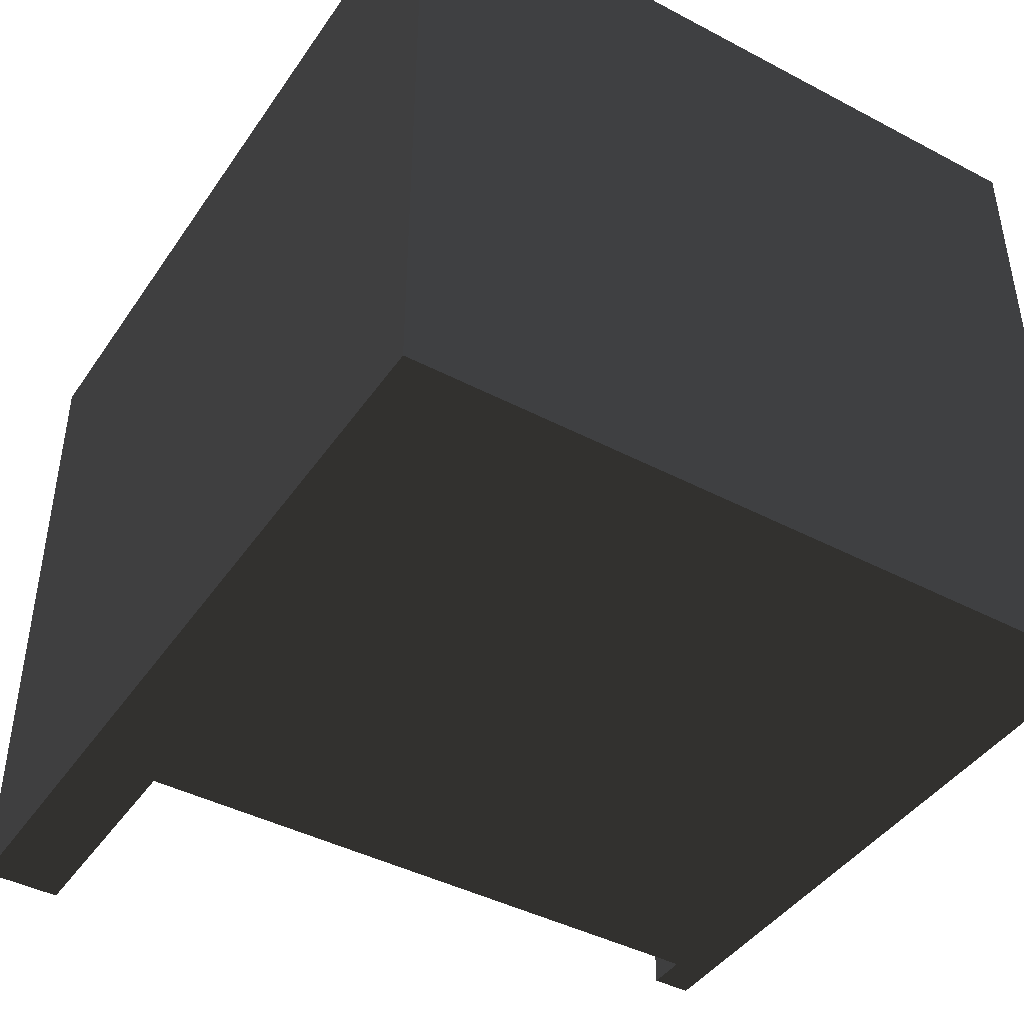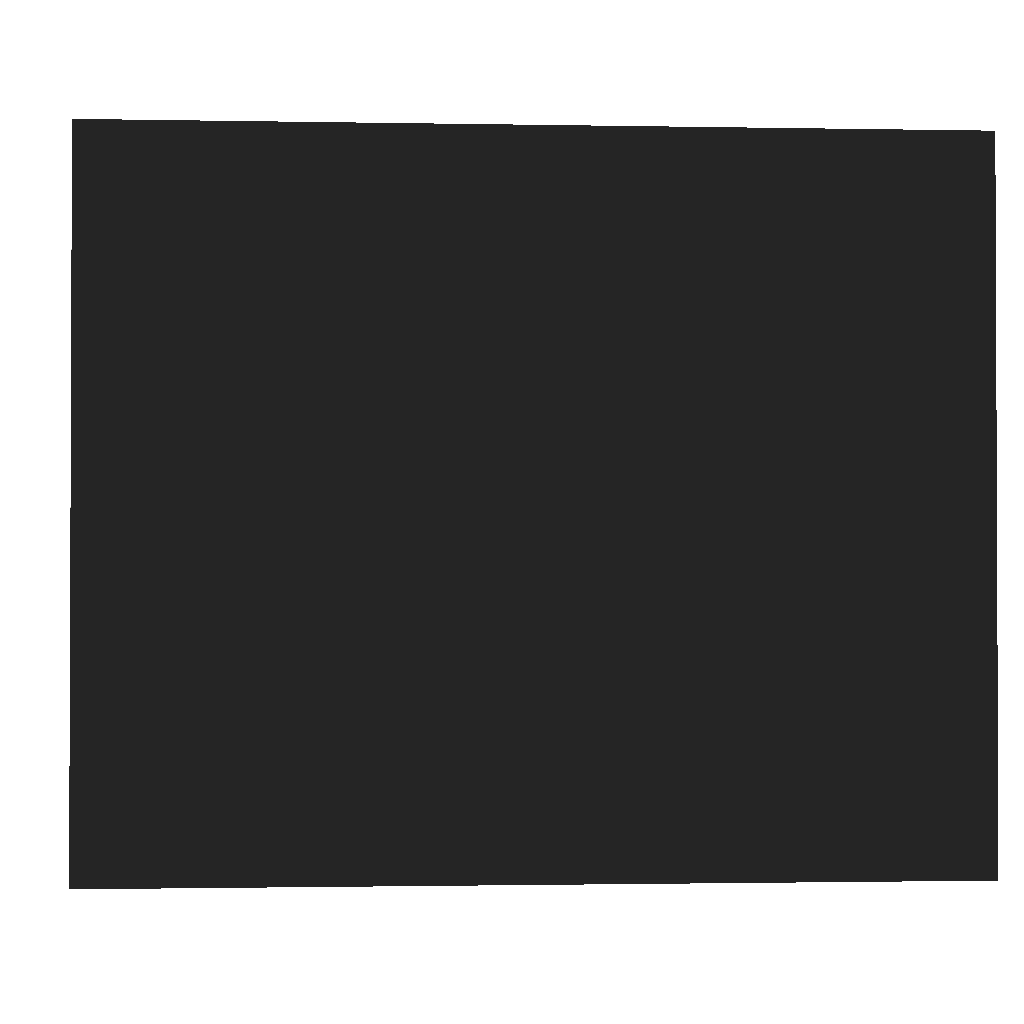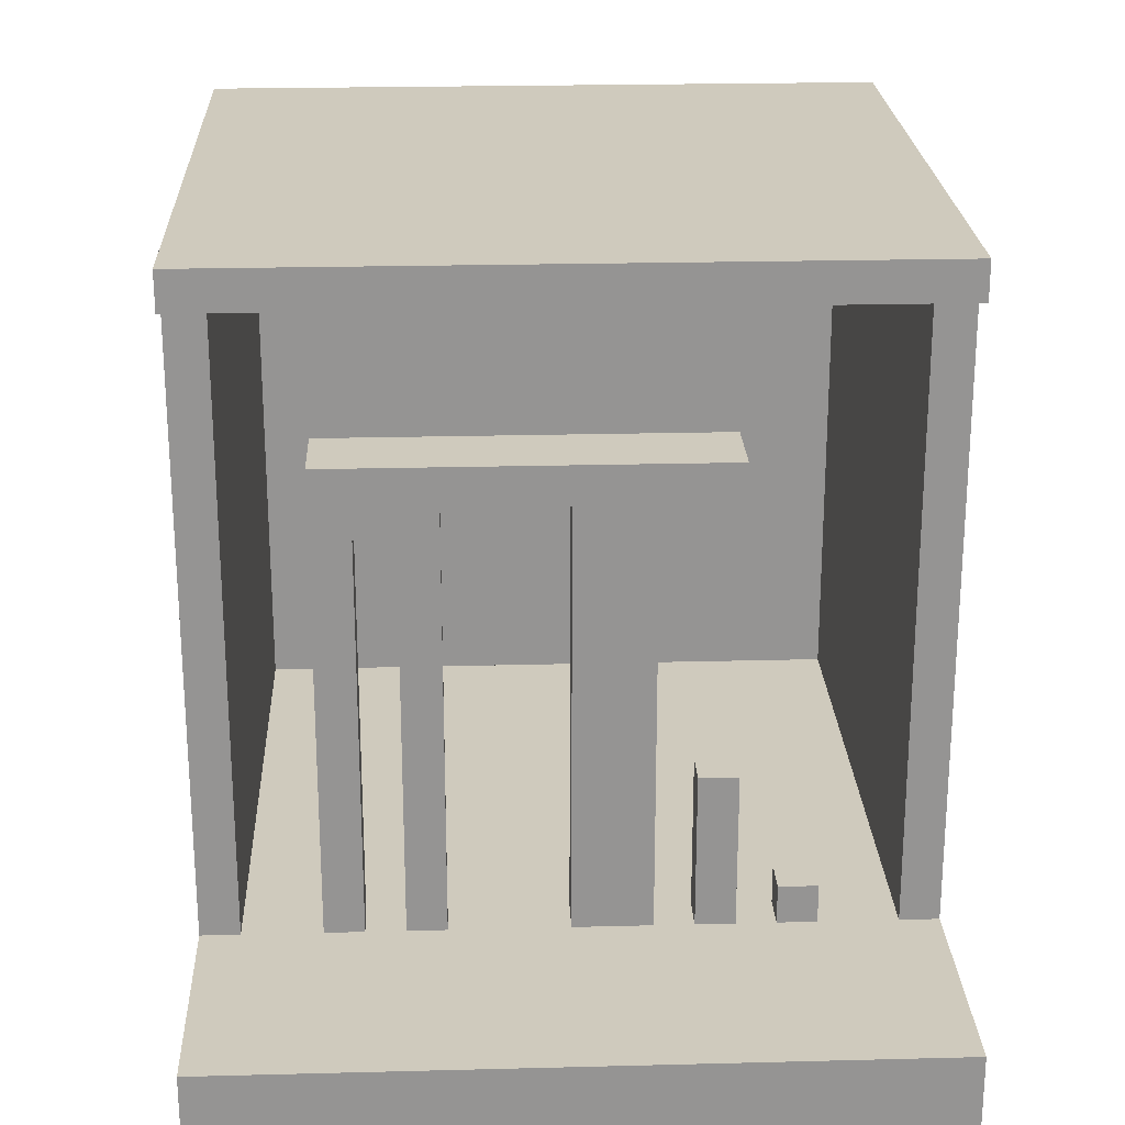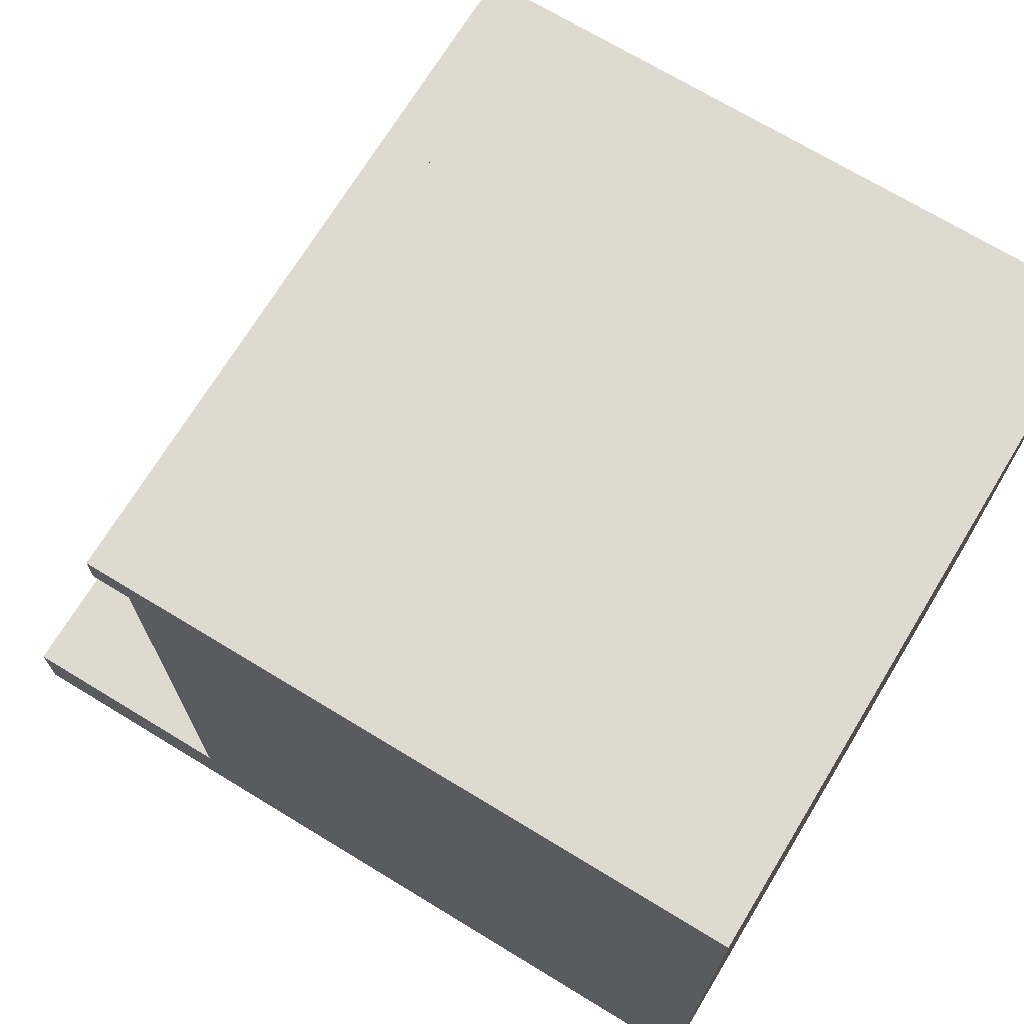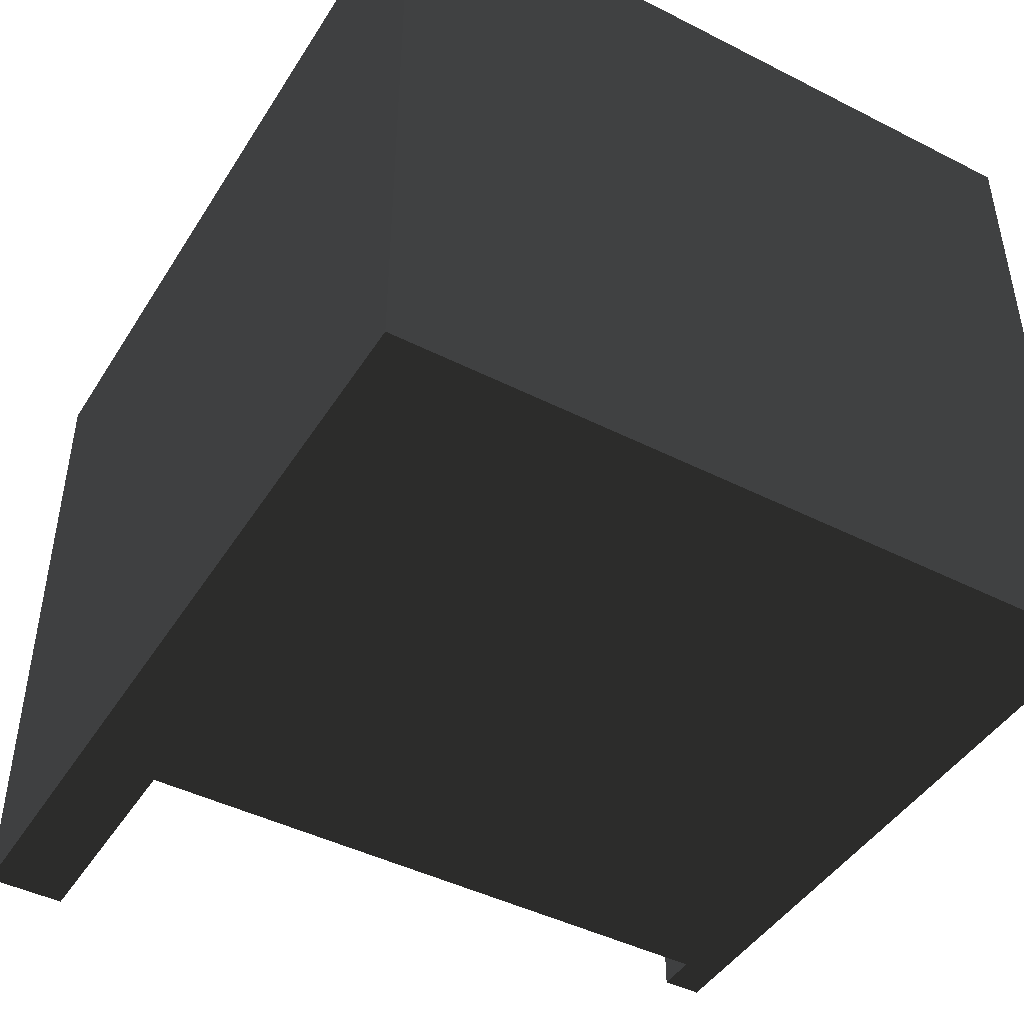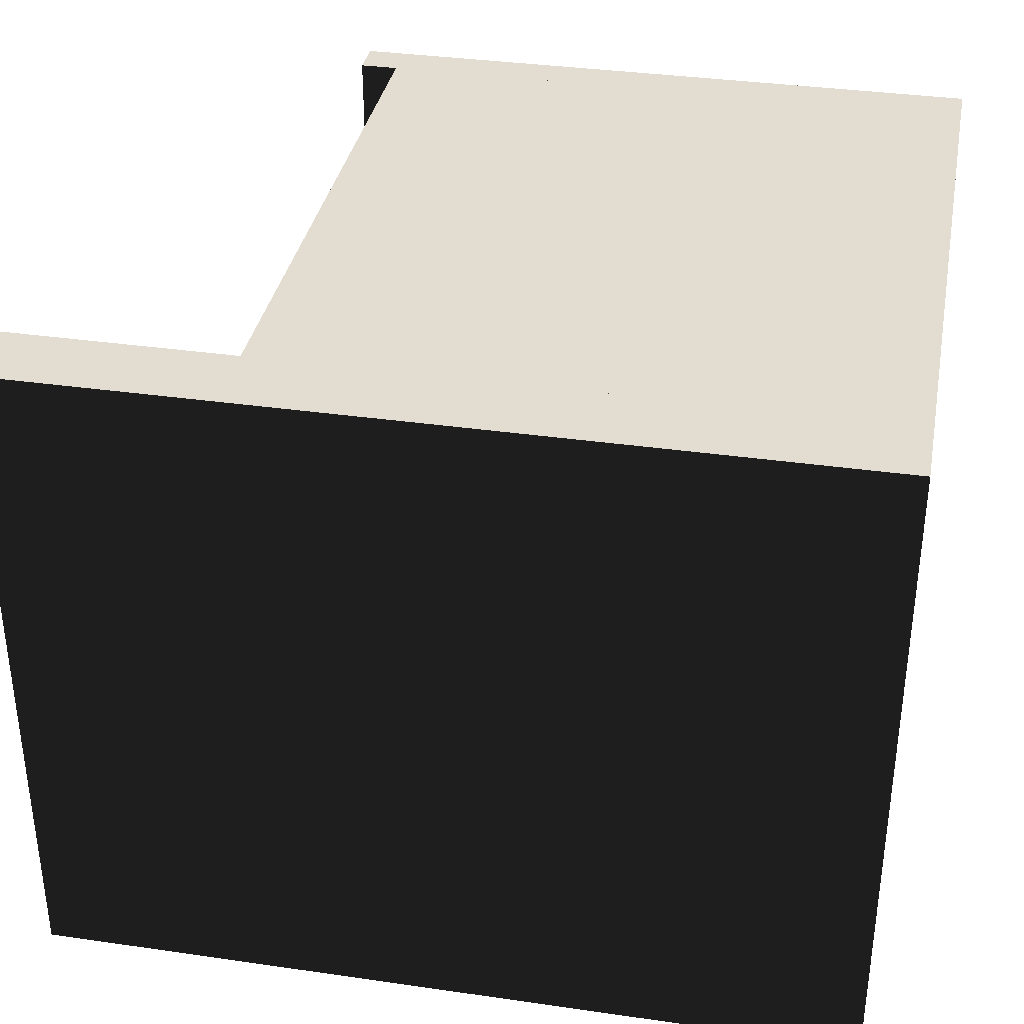
<metadata>
{"format":"obj","ext":"obj","renderer":"f3d","projection":"perspective","resolution":1024,"background":"white","views":[{"elev":-43.1,"azim":-121.9,"up":"+Y"},{"elev":-1.2,"azim":176.0,"up":"+Y"},{"elev":23.0,"azim":87.5,"up":"+Z"},{"elev":70.7,"azim":-148.7,"up":"+Z"},{"elev":-45.0,"azim":-120.4,"up":"+Y"},{"elev":35.3,"azim":-169.2,"up":"+Y"}]}
</metadata>
<code>
v 176 -160 272
v 176 -144 272
v 176 -144 48
v 176 -160 48
f 4 3 2 1
v 176 -160 48
v 176 -144 48
v 176 -144 16
v 176 -160 16
f 8 7 6 5
v 176 -112 168
v 176 -112 208
v 176 -96 180
v 176 -96 16
v 176 -112 16
f 13 12 11 10 9
v 176 -80 208
v 176 -80 186
v 176 -96 180
v 176 -112 208
f 17 16 15 14
v 176 -80 208
v 176 -64 208
v 176 -64 192
f 20 19 18
v 176 -80 186
v 176 -80 208
v 176 -64 192
v 176 -64 16
v 176 -80 16
f 25 24 23 22 21
v 176 -32 192
v 176 -64 192
v 176 -64 208
v 176 -32 208
f 29 28 27 26
v 176 16 186
v 176 16 16
v 176 -16 16
v 176 -16 192
v 176 0 192
f 34 33 32 31 30
v 176 48 16
v 176 32 16
v 176 32 80
v 176 48 80
f 38 37 36 35
v 176 0 192
v 176 48 208
v 176 32 180
v 176 16 186
f 42 41 40 39
v 176 -32 208
v 176 48 208
v 176 0 192
v 176 -16 192
v 176 -32 192
f 47 46 45 44 43
v 176 32 180
v 176 48 208
v 176 48 168
f 50 49 48
v 176 80 16
v 176 64 16
v 176 64 32
v 176 80 32
f 54 53 52 51
v 176 128 272
v 176 128 48
v 176 112 48
v 176 112 272
f 58 57 56 55
v 176 128 16
v 176 112 16
v 176 112 48
v 176 128 48
f 62 61 60 59
v 272 -160 -16
v 176 -160 -16
v 176 -160 16
v 272 -160 16
f 66 65 64 63
v 192 -160 272
v 176 -160 272
v 176 -160 288
v 192 -160 288
f 70 69 68 67
v 176 128 -16
v 272 128 -16
v 272 128 16
v 176 128 16
f 74 73 72 71
v 176 128 272
v 192 128 272
v 192 128 288
v 176 128 288
f 78 77 76 75
v 272 -96 16
v 176 -96 16
v 176 -80 16
v 176 -64 16
v 176 -16 16
f 83 82 81 80 79
v 176 112 16
v 176 128 16
v 272 128 16
f 86 85 84
v 272 64 16
v 272 -96 16
v 176 -16 16
v 176 16 16
v 176 32 16
v 176 48 16
v 176 64 16
v 176 80 16
v 176 112 16
v 272 128 16
f 96 95 94 93 92 91 90 89 88 87
v 176 -112 16
v 176 -96 16
v 272 -96 16
f 99 98 97
v 272 -160 16
v 176 -160 16
v 176 -144 16
v 176 -112 16
v 272 -96 16
f 104 103 102 101 100
v 192 128 272
v 192 -160 272
v 192 -160 288
v 192 128 288
f 108 107 106 105
v 192 128 272
v 176 128 272
v 176 112 272
f 111 110 109
v 176 -144 272
v 176 -160 272
v 192 -160 272
v 192 128 272
v 176 112 272
f 116 115 114 113 112
v 192 128 288
v 192 -160 288
v 176 -160 288
v 176 128 288
f 120 119 118 117
v 272 -96 -16
v 272 -160 -16
v 272 -160 16
v 272 -96 16
v 272 64 16
v 272 64 -16
f 126 125 124 123 122 121
v 272 128 16
v 272 128 -16
v 272 64 -16
v 272 64 16
f 130 129 128 127
v 272 64 -16
v 272 128 -16
v 176 128 -16
v 176 -96 -16
v 272 -96 -16
f 135 134 133 132 131
v 272 -160 -16
v 272 -96 -16
v 176 -96 -16
v 176 -160 -16
f 139 138 137 136
v 176 80 16
v 160 80 16
v 160 112 16
v 176 112 16
f 143 142 141 140
v 176 48 16
v 160 48 16
v 160 64 16
v 176 64 16
f 147 146 145 144
v 176 16 16
v 160 16 16
v 160 32 16
v 176 32 16
f 151 150 149 148
v 144 112 16
v 160 112 16
v 160 80 16
v 160 64 16
v 160 48 16
f 156 155 154 153 152
v 144 -16 16
v 144 112 16
v 160 48 16
v 160 32 16
v 160 16 16
v 160 -16 16
f 162 161 160 159 158 157
v 176 -64 16
v 160 -64 16
v 176 -16 16
f 165 164 163
v 160 -16 16
v 176 -16 16
v 160 -64 16
v 144 -64 16
v 144 -16 16
f 170 169 168 167 166
v 144 -80 16
v 144 -64 16
v 160 -64 16
v 160 -80 16
f 174 173 172 171
v 160 -80 16
v 176 -80 16
v 176 -96 16
v 160 -96 16
v 144 -96 16
v 144 -80 16
f 180 179 178 177 176 175
v 144 -112 16
v 144 -96 16
v 160 -96 16
v 160 -112 16
f 184 183 182 181
v 160 -112 16
v 176 -112 16
v 176 -144 16
v 144 -144 16
v 144 -112 16
f 189 188 187 186 185
v 144 112 16
v 144 -16 16
v -64 80 16
v -64 112 16
f 193 192 191 190
v -64 -112 16
v -64 80 16
v 144 -16 16
v 144 -64 16
v 144 -80 16
v 144 -96 16
v 144 -112 16
f 200 199 198 197 196 195 194
v 144 -144 16
v -64 -144 16
v -64 -112 16
v 144 -112 16
f 204 203 202 201
v 144 -144 272
v 176 -144 272
v 176 112 272
f 207 206 205
v -64 80 272
v -64 -144 272
v 144 -144 272
v 176 112 272
v 144 112 272
v -64 112 272
f 213 212 211 210 209 208
v -80 -96 272
v -80 128 272
v -80 128 288
v -80 -160 288
v -80 -160 272
f 218 217 216 215 214
v 176 -160 288
v 176 -160 272
v 144 -160 272
f 221 220 219
v -80 -160 288
v 176 -160 288
v 144 -160 272
v -64 -160 272
v -80 -160 272
f 226 225 224 223 222
v -80 128 288
v -80 128 272
v -64 128 272
f 229 228 227
v 144 128 272
v 176 128 272
v 176 128 288
v -80 128 288
v -64 128 272
f 234 233 232 231 230
v -80 -160 288
v -80 128 288
v 176 128 288
v 176 -160 288
f 238 237 236 235
v 144 -96 180
v 144 -112 208
v 144 -112 168
f 241 240 239
v 144 -80 186
v 144 -64 192
v 144 -64 208
v 144 -112 208
v 144 -96 180
f 246 245 244 243 242
v 144 0 192
v 144 16 186
v 144 32 180
v 144 48 208
f 250 249 248 247
v 144 -64 208
v 144 -64 192
v 144 -32 192
f 253 252 251
v 144 -32 208
v 144 -64 208
v 144 -32 192
v 144 -16 192
v 144 0 192
v 144 48 208
f 259 258 257 256 255 254
v 144 48 208
v 144 32 180
v 144 48 168
f 262 261 260
v 176 48 16
v 176 48 80
v 160 48 80
v 160 48 16
f 266 265 264 263
v 144 48 168
v 176 48 168
v 176 48 208
v 144 48 208
f 270 269 268 267
v 144 112 272
v 176 112 272
v 176 112 48
v 144 112 48
f 274 273 272 271
v 160 112 16
v 144 112 16
v 144 112 48
v 176 112 48
v 176 112 16
f 279 278 277 276 275
v 144 128 48
v 176 128 48
v 176 128 272
v 144 128 272
f 283 282 281 280
v 144 128 16
v 176 128 16
v 176 128 48
v 144 128 48
f 287 286 285 284
v 160 64 32
v 160 64 16
v 160 80 16
v 160 80 32
f 291 290 289 288
v 176 64 16
v 160 64 16
v 160 64 32
v 176 64 32
f 295 294 293 292
v 160 80 16
v 176 80 16
v 176 80 32
v 160 80 32
f 299 298 297 296
v 160 64 32
v 160 80 32
v 176 80 32
v 176 64 32
f 303 302 301 300
v 176 48 208
v 176 -32 208
v 144 -32 208
v 144 48 208
f 307 306 305 304
v 176 -16 192
v 176 -16 16
v 160 -16 16
v 160 -16 192
f 311 310 309 308
v 176 16 16
v 176 16 186
v 160 16 186
v 160 16 16
f 315 314 313 312
v 160 48 80
v 176 48 80
v 176 32 80
v 160 32 80
f 319 318 317 316
v 160 16 186
v 176 16 186
v 176 32 180
v 144 32 180
v 144 16 186
f 324 323 322 321 320
v 144 48 168
v 144 32 180
v 176 32 180
v 176 48 168
f 328 327 326 325
v 160 48 16
v 160 48 80
v 160 32 80
v 160 32 16
f 332 331 330 329
v 176 32 16
v 160 32 16
v 160 32 80
v 176 32 80
f 336 335 334 333
v 160 -8.971e-14 192
v 144 0 192
v 144 -16 192
v 160 -16 192
f 340 339 338 337
v 160 16 186
v 160 -8.971e-14 192
v 160 -16 192
v 160 -16 16
v 160 16 16
f 345 344 343 342 341
v 144 0 192
v 160 -8.971e-14 192
v 160 16 186
v 144 16 186
f 349 348 347 346
v 160 -16 192
v 144 -16 192
v 144 -32 192
v 176 -32 192
v 176 -16 192
f 354 353 352 351 350
v 176 -112 168
v 176 -112 16
v 160 -112 16
v 160 -112 168
f 358 357 356 355
v 160 -112 168
v 144 -112 168
v 144 -112 208
v 176 -112 208
v 176 -112 168
f 363 362 361 360 359
v 176 -80 208
v 176 -112 208
v 144 -112 208
f 366 365 364
v 144 -64 208
v 144 -32 208
v 176 -32 208
v 176 -64 208
v 176 -80 208
v 144 -112 208
f 372 371 370 369 368 367
v 176 -64 16
v 176 -64 192
v 160 -64 192
v 160 -64 16
f 376 375 374 373
v 160 -64 192
v 176 -64 192
v 176 -32 192
v 144 -32 192
v 144 -64 192
f 381 380 379 378 377
v 160 -80 16
v 160 -80 186
v 176 -80 186
v 176 -80 16
f 385 384 383 382
v 144 -64 192
v 144 -80 186
v 160 -80 186
v 160 -64 192
f 389 388 387 386
v 160 -64 16
v 160 -64 192
v 160 -80 186
v 160 -80 16
f 393 392 391 390
v 144 -96 180
v 144 -112 168
v 160 -112 168
v 160 -96 180
f 397 396 395 394
v 160 -96 180
v 160 -96 16
v 176 -96 16
v 176 -96 180
f 401 400 399 398
v 176 -80 186
v 160 -80 186
v 176 -96 180
f 404 403 402
v 160 -96 180
v 176 -96 180
v 160 -80 186
v 144 -80 186
v 144 -96 180
f 409 408 407 406 405
v 160 -112 168
v 160 -112 16
v 160 -96 16
v 160 -96 180
f 413 412 411 410
v 176 -160 48
v 144 -160 48
v 144 -160 272
v 176 -160 272
f 417 416 415 414
v 176 -160 16
v 144 -160 16
v 144 -160 48
v 176 -160 48
f 421 420 419 418
v 144 -144 48
v 176 -144 48
v 176 -144 272
v 144 -144 272
f 425 424 423 422
v 144 -144 16
v 176 -144 16
v 176 -144 48
v 144 -144 48
f 429 428 427 426
v -64 80 272
v -64 112 272
v -64 112 48
v -64 80 48
f 433 432 431 430
v -64 -144 272
v -64 80 272
v -64 80 48
v -64 -144 48
f 437 436 435 434
v -64 -112 16
v -64 -144 16
v -64 -144 48
v -64 80 48
v -64 80 16
f 442 441 440 439 438
v -64 80 16
v -64 80 48
v -64 112 48
v -64 112 16
f 446 445 444 443
v -64 -144 48
v 144 -144 48
v 144 -144 272
v -64 -144 272
f 450 449 448 447
v -64 -144 16
v 144 -144 16
v 144 -144 48
v -64 -144 48
f 454 453 452 451
v 144 112 48
v -64 112 48
v -64 112 272
v 144 112 272
f 458 457 456 455
v 144 112 16
v -64 112 16
v -64 112 48
v 144 112 48
f 462 461 460 459
v -64 128 48
v 144 128 48
v 144 128 272
v -64 128 272
f 466 465 464 463
v -64 128 16
v 144 128 16
v 144 128 48
v -64 128 48
f 470 469 468 467
v 144 -160 48
v -64 -160 48
v -64 -160 272
v 144 -160 272
f 474 473 472 471
v 144 -160 16
v -64 -160 16
v -64 -160 48
v 144 -160 48
f 478 477 476 475
v -80 -160 272
v -80 -160 48
v -80 -96 48
v -80 -96 272
f 482 481 480 479
v -80 -96 272
v -80 -96 48
v -80 128 48
v -80 128 272
f 486 485 484 483
v -80 -96 16
v -80 128 16
v -80 128 48
v -80 -96 48
f 490 489 488 487
v -80 -160 16
v -80 -96 16
v -80 -96 48
v -80 -160 48
f 494 493 492 491
v -64 -160 48
v -80 -160 48
v -80 -160 272
v -64 -160 272
f 498 497 496 495
v -64 -160 16
v -80 -160 16
v -80 -160 48
v -64 -160 48
f 502 501 500 499
v -80 128 48
v -64 128 48
v -64 128 272
v -80 128 272
f 506 505 504 503
v -80 128 16
v -64 128 16
v -64 128 48
v -80 128 48
f 510 509 508 507
v 144 -160 16
v 176 -160 16
v 176 -160 -16
v -64 -160 -16
v -64 -160 16
f 515 514 513 512 511
v 144 128 16
v -64 128 16
v -64 128 -16
v 176 128 -16
v 176 128 16
f 520 519 518 517 516
v -64 128 -16
v -64 -96 -16
v 176 -96 -16
v 176 128 -16
f 524 523 522 521
v -64 -160 -16
v 176 -160 -16
v 176 -96 -16
v -64 -96 -16
f 528 527 526 525
v -80 128 16
v -80 -96 16
v -80 -96 -16
v -80 128 -16
f 532 531 530 529
v -80 -160 16
v -80 -160 -16
v -80 -96 -16
v -80 -96 16
f 536 535 534 533
v -64 -160 -16
v -80 -160 -16
v -80 -160 16
v -64 -160 16
f 540 539 538 537
v -80 128 -16
v -64 128 -16
v -64 128 16
v -80 128 16
f 544 543 542 541
v -80 128 -16
v -80 -96 -16
v -64 -96 -16
v -64 128 -16
f 548 547 546 545
v -80 -160 -16
v -64 -160 -16
v -64 -96 -16
v -80 -96 -16
f 552 551 550 549

</code>
